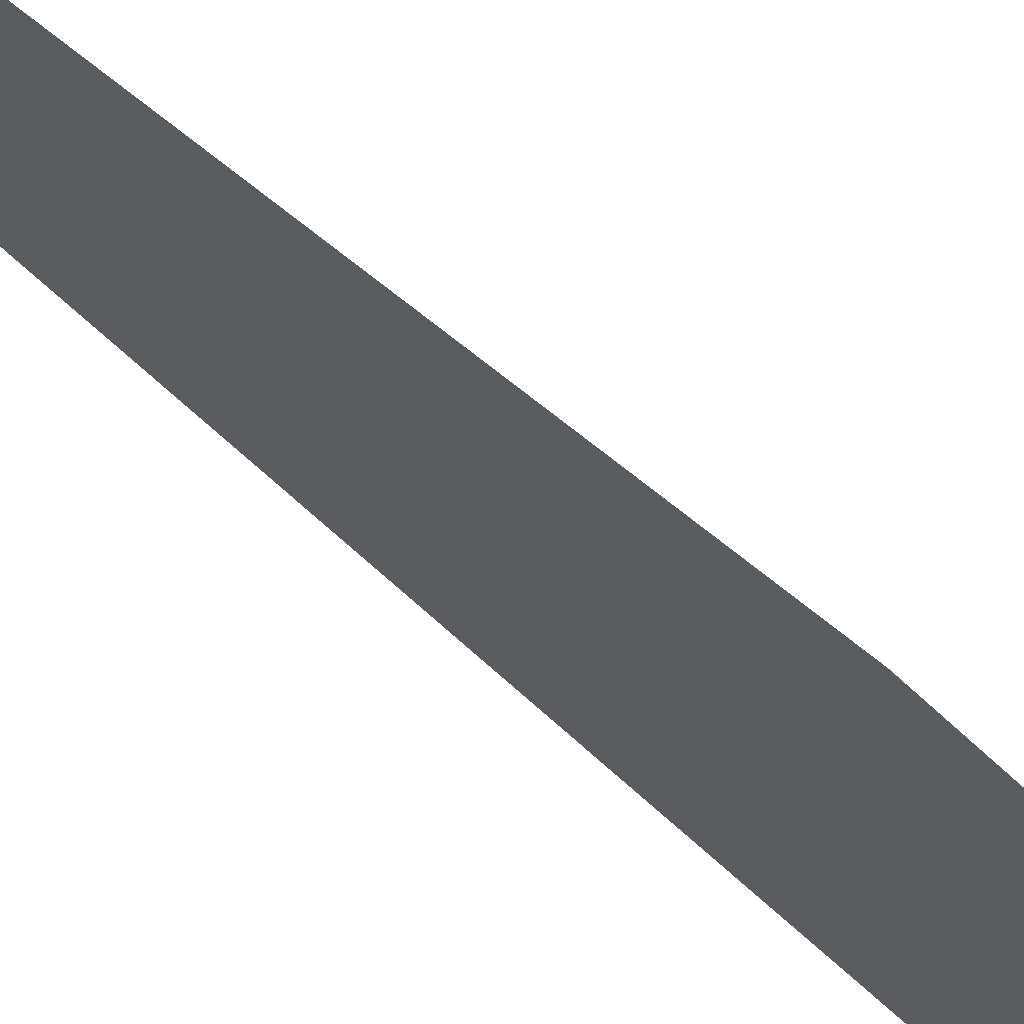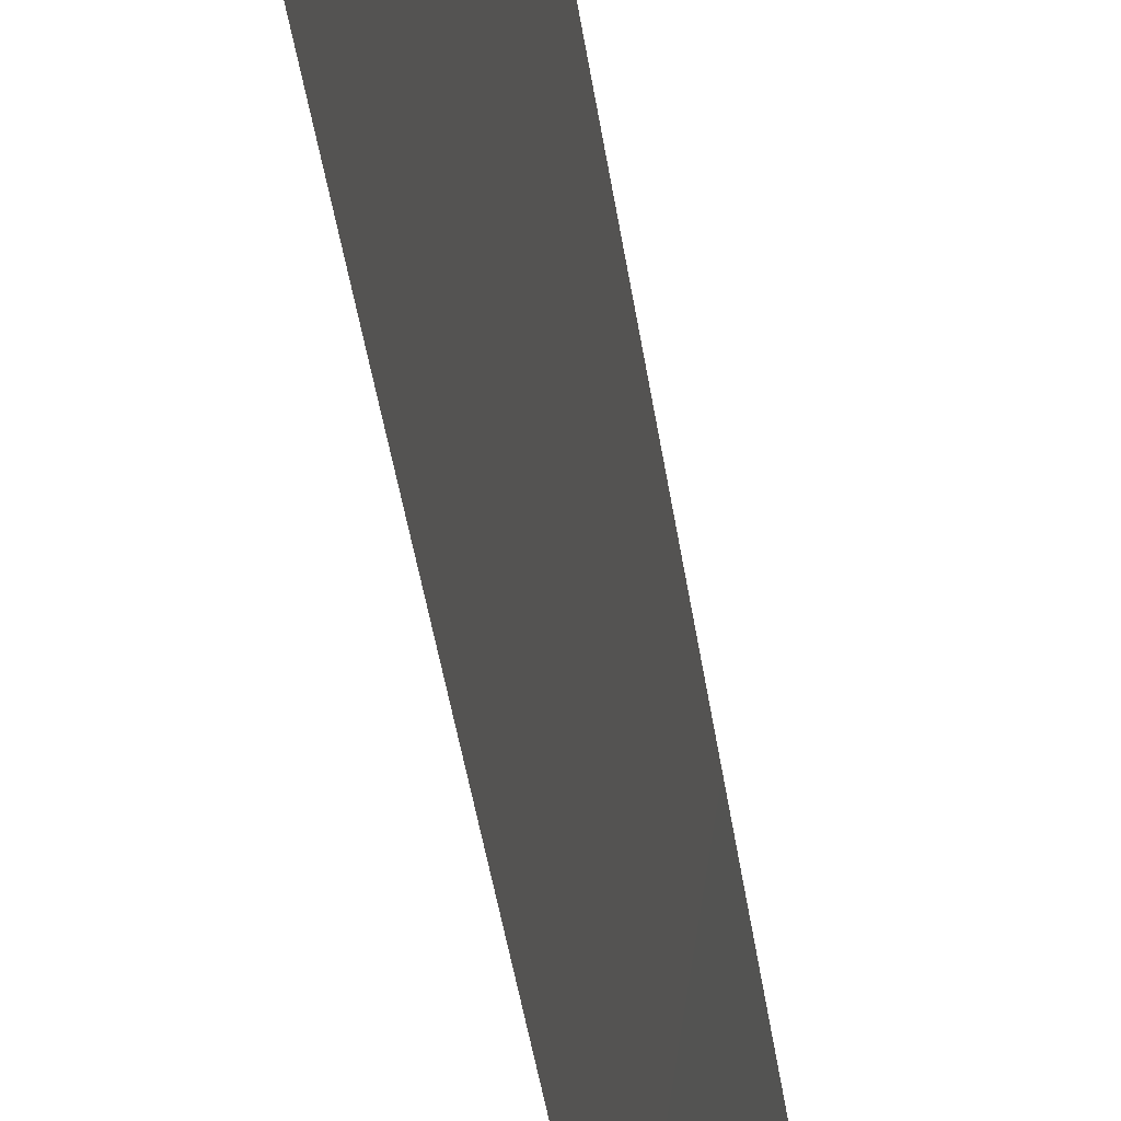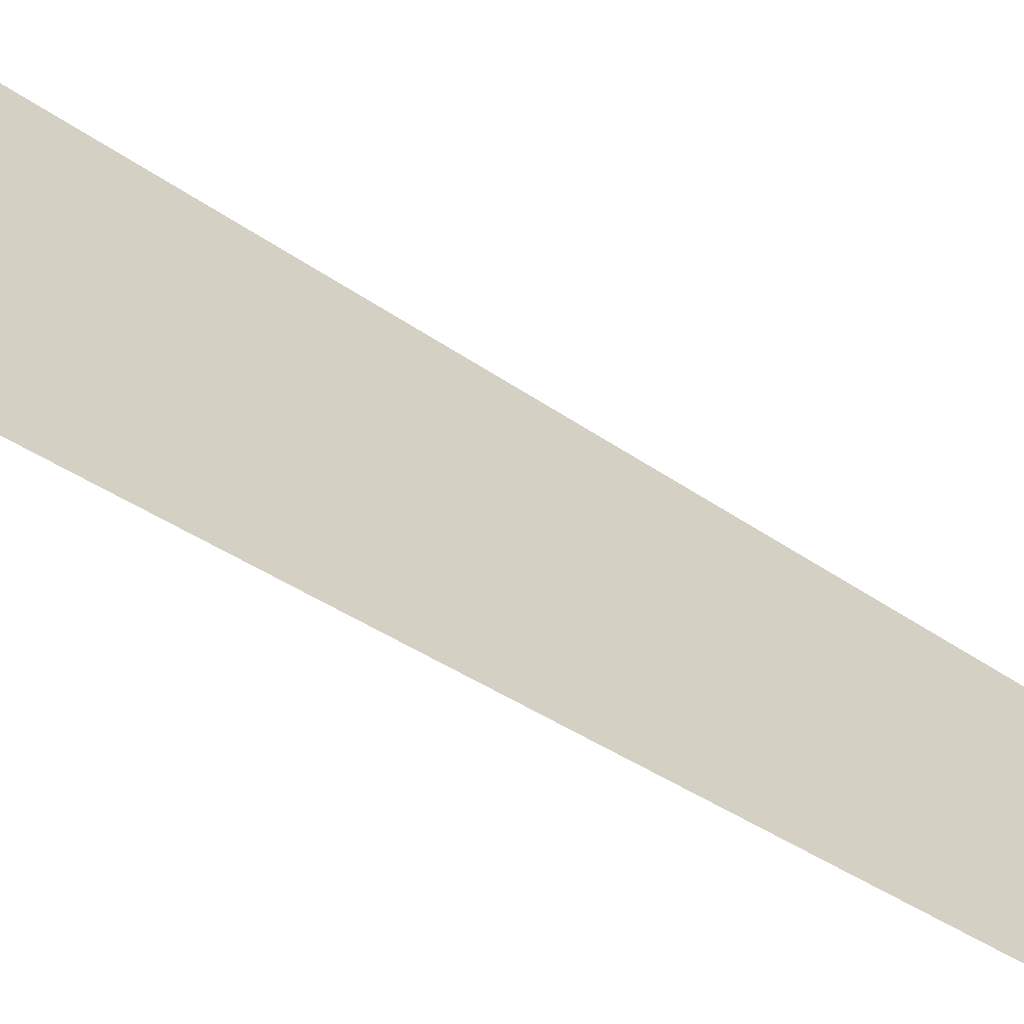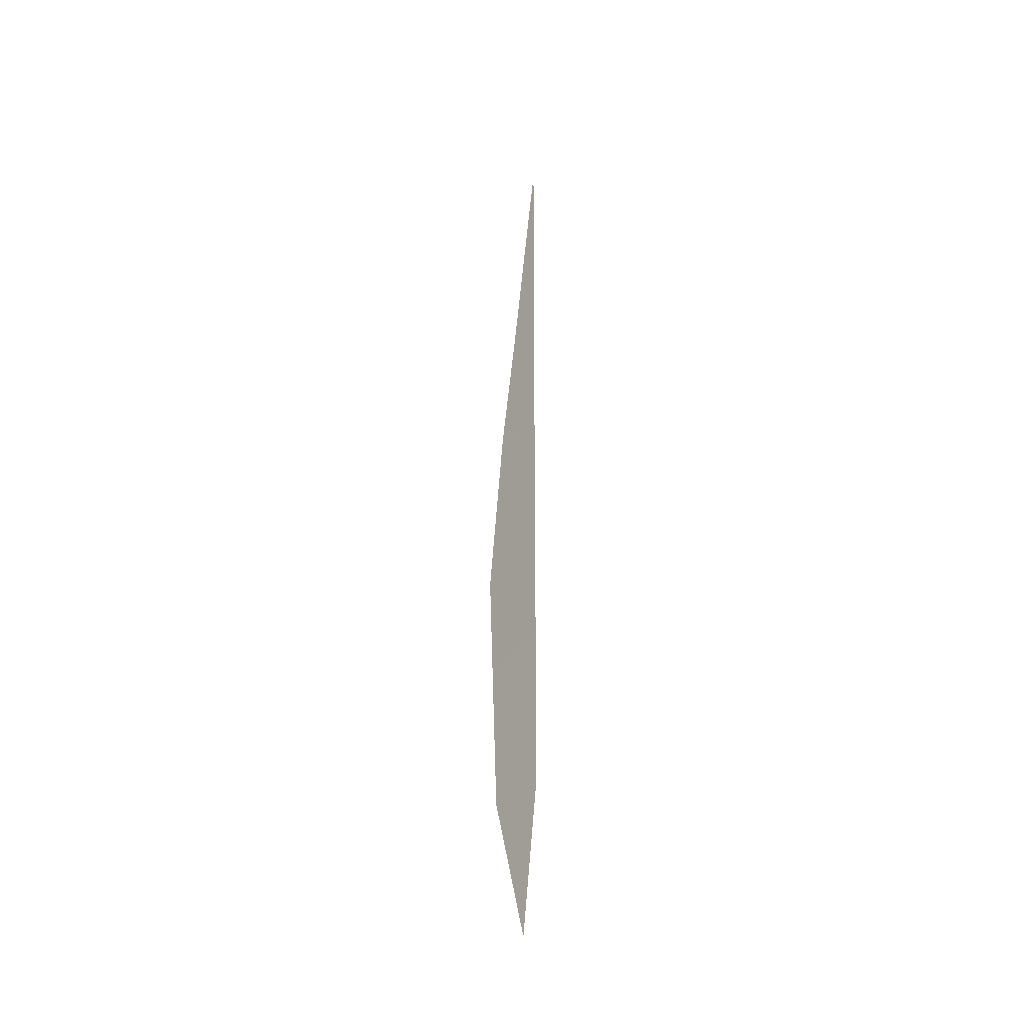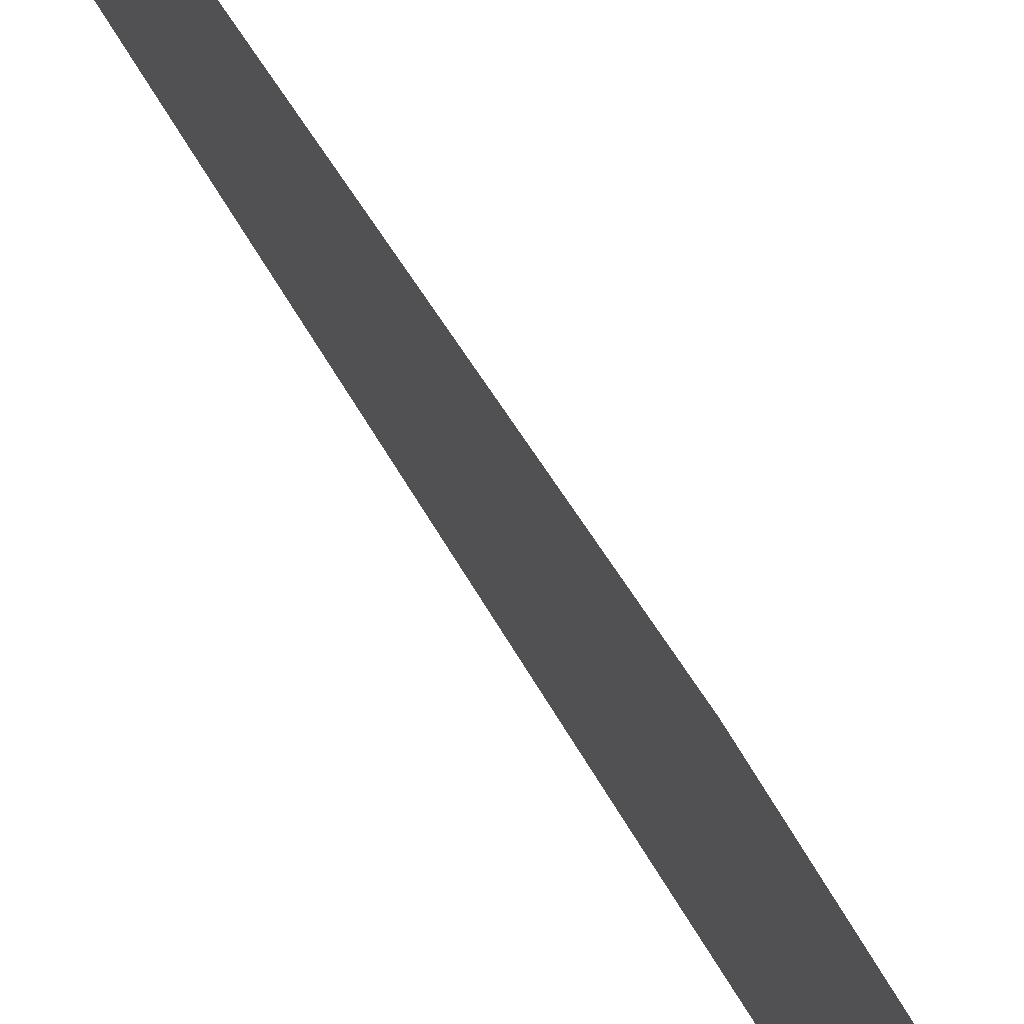
<metadata>
{"format":"obj","ext":"obj","renderer":"f3d","projection":"perspective","resolution":1024,"background":"white","views":[{"elev":44.1,"azim":-39.0,"up":"+Z"},{"elev":40.7,"azim":171.2,"up":"+Z"},{"elev":-45.8,"azim":54.3,"up":"+Z"},{"elev":-35.1,"azim":129.7,"up":"+Y"},{"elev":43.7,"azim":-23.9,"up":"+Z"}]}
</metadata>
<code>
v 108.3 12.15 100
v 108.2 14.28 100
v 108.2 16.99 100
v 108.2 10.9 100.2
v 108.2 18.93 100
v 108.2 16.98 100.3
v 108.1 14.31 100.6
v 108.2 18.17 100.1
v 108.2 17.96 100
v 108.2 13.19 100.3
v 108.1 12.12 100.5
v 108.2 15.77 100
v 108.2 16.38 100.2
v 108.1 15.82 100.5
f 1 4 11
f 5 9 8
f 2 1 10
f 3 12 13
f 13 12 14
f 3 6 9
f 8 9 6
f 1 11 10
f 2 10 7
f 11 7 10
f 12 7 14
f 7 12 2
f 3 13 6
f 14 6 13

</code>
